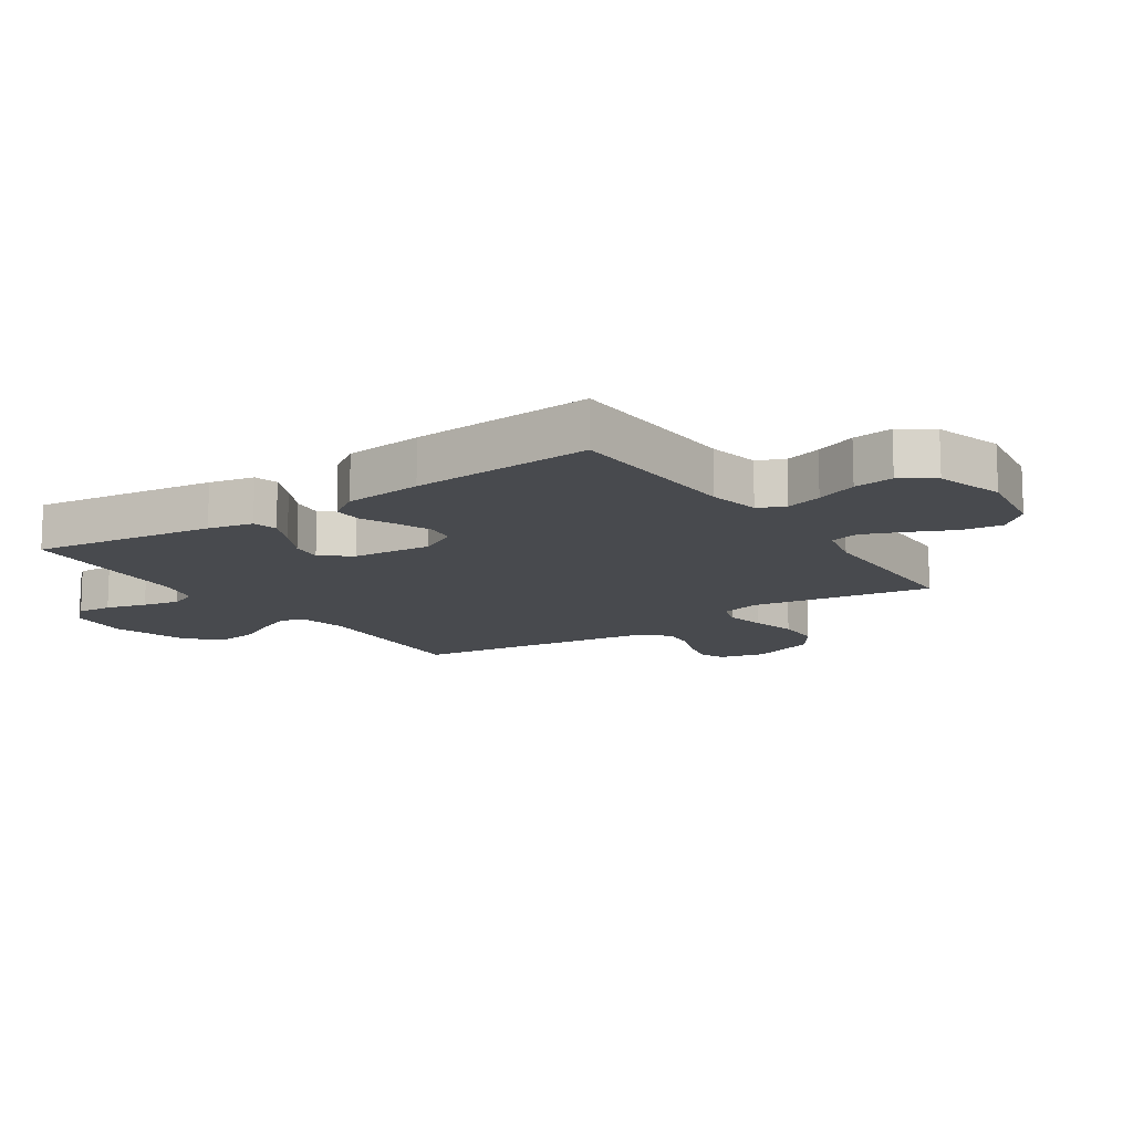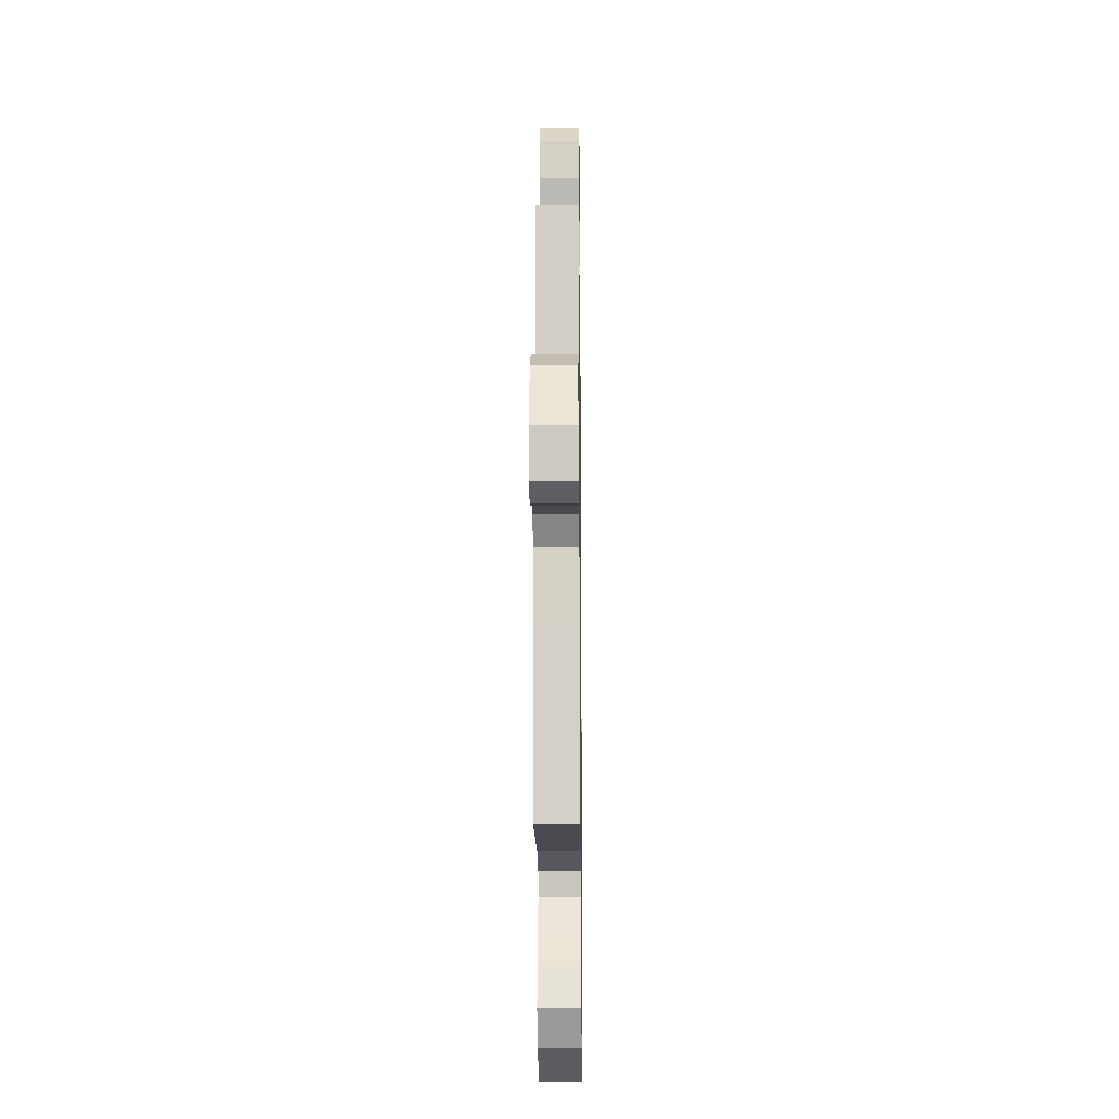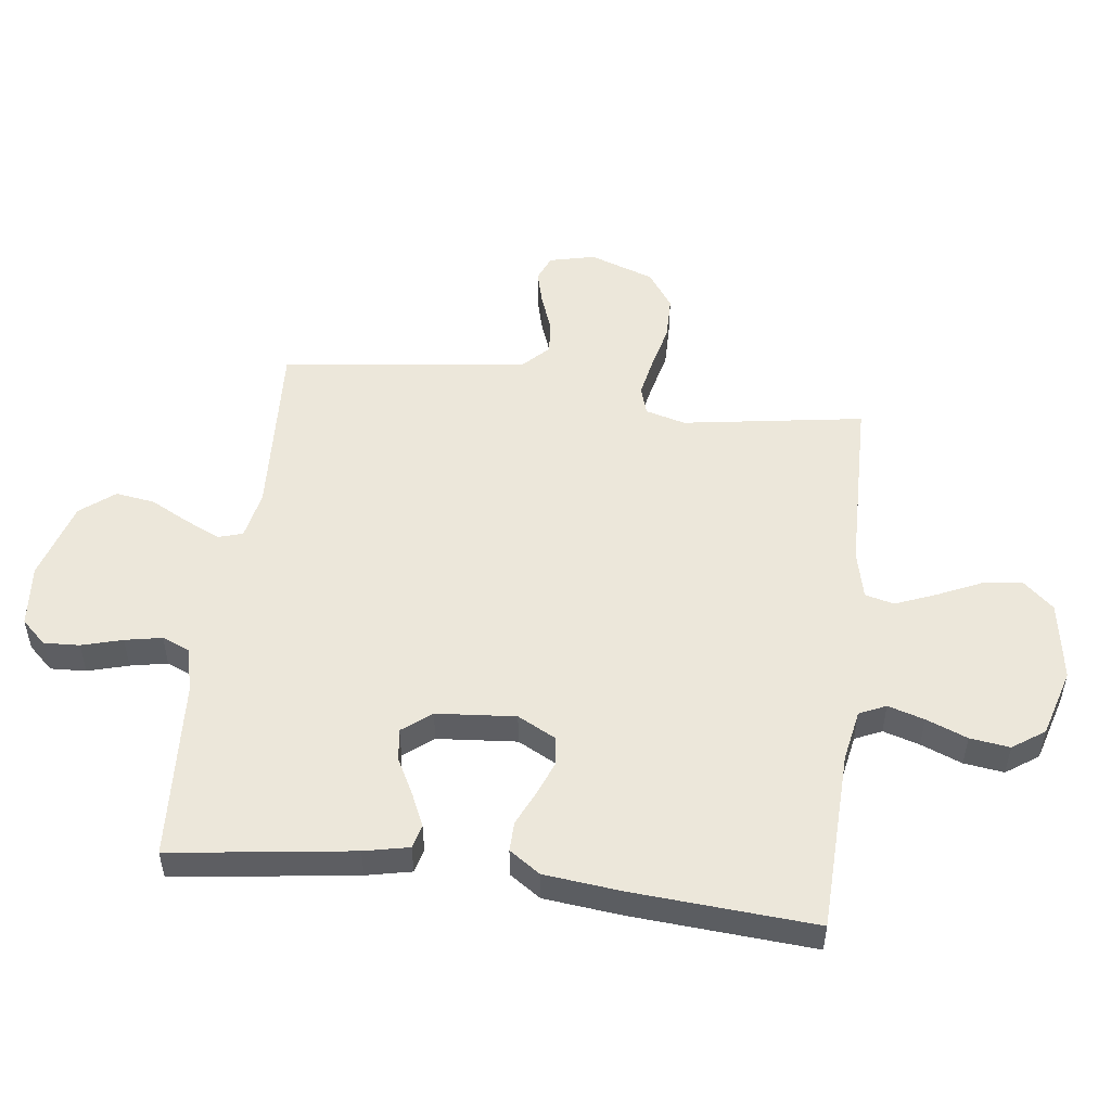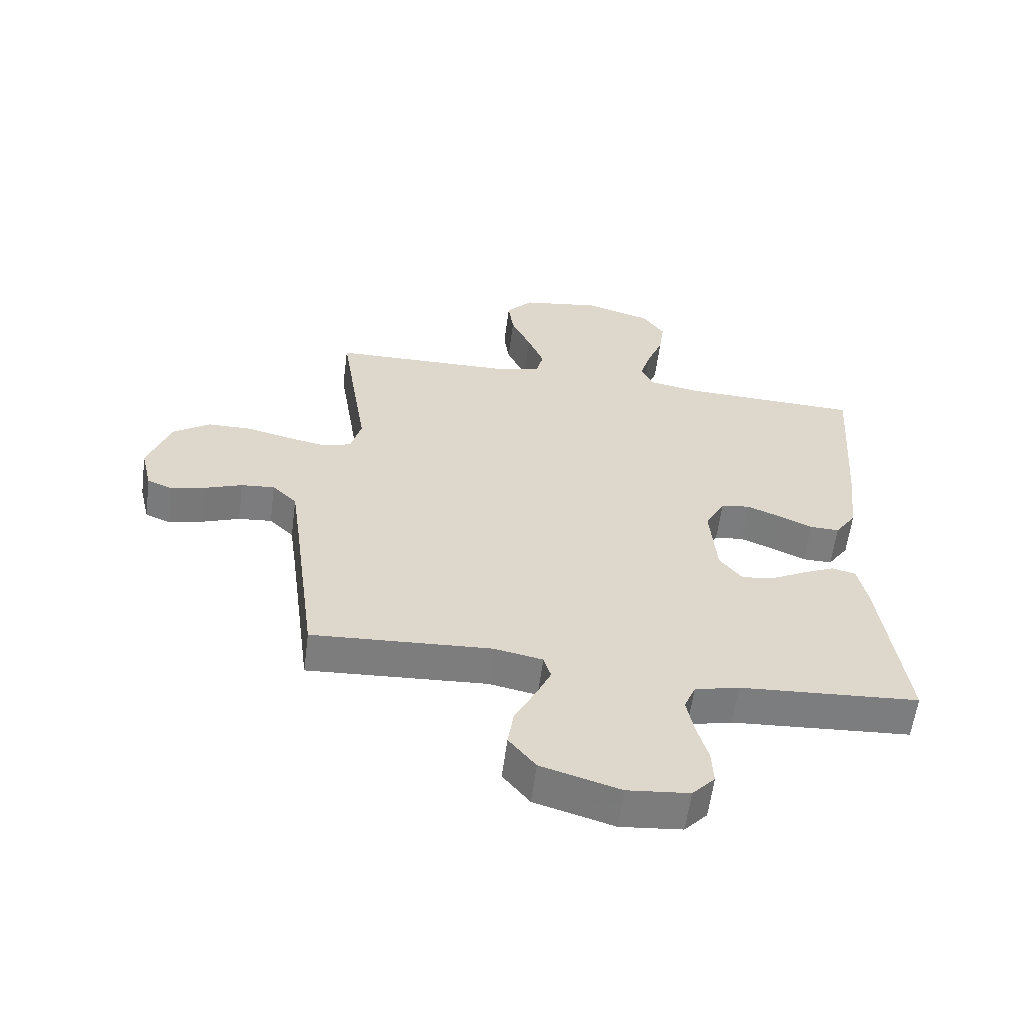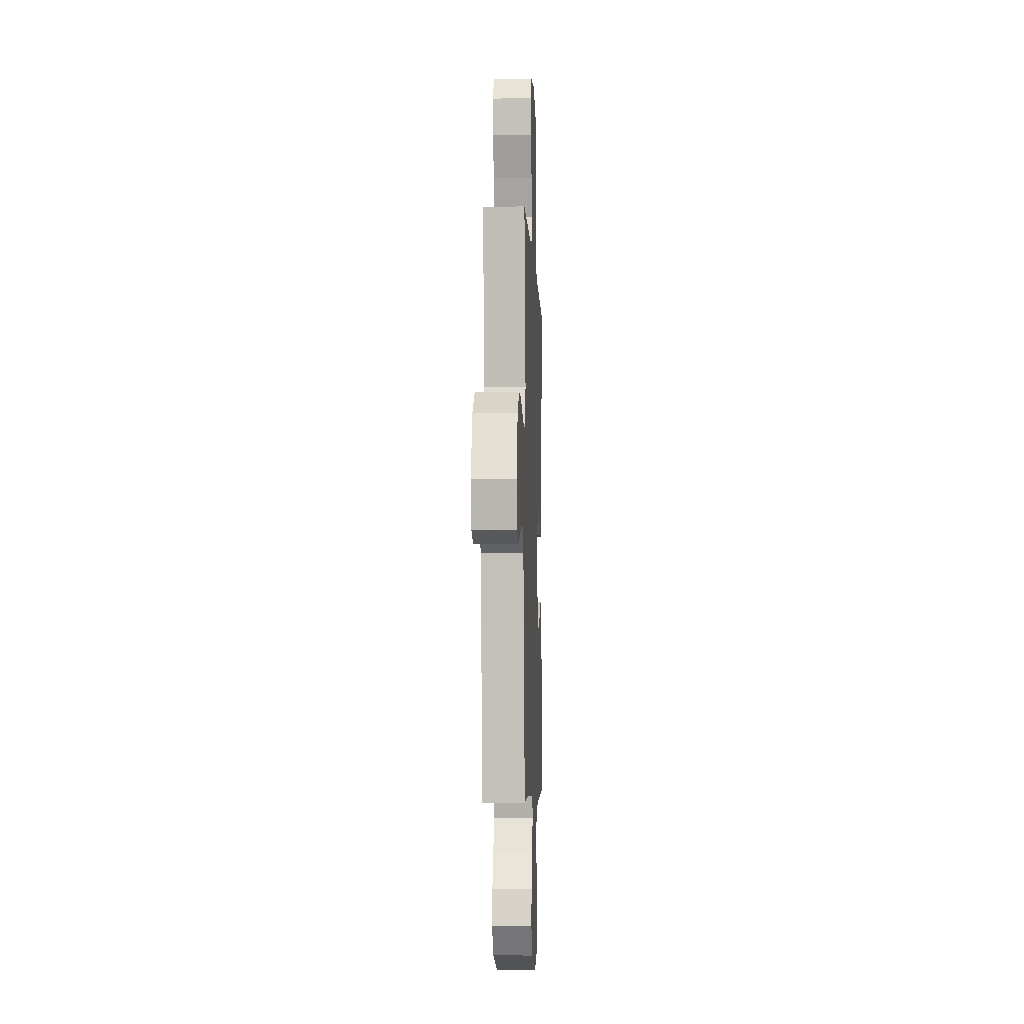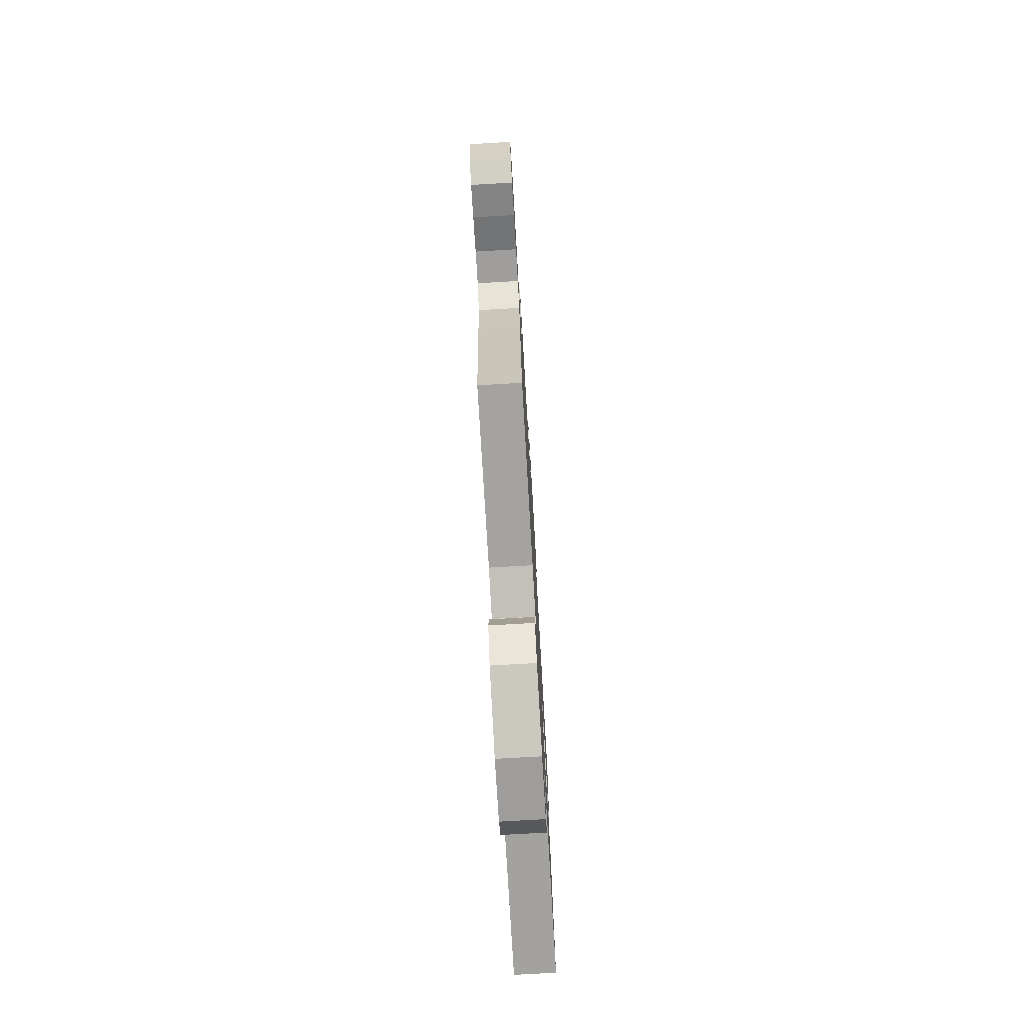
<metadata>
{"format":"obj","ext":"obj","renderer":"f3d","projection":"perspective","resolution":1024,"background":"white","views":[{"elev":-13.1,"azim":-56.0,"up":"+Y"},{"elev":-17.7,"azim":90.7,"up":"+Z"},{"elev":51.6,"azim":-82.8,"up":"+Y"},{"elev":-59.2,"azim":172.6,"up":"+Z"},{"elev":-5.6,"azim":92.4,"up":"+Z"},{"elev":-76.0,"azim":93.3,"up":"+Z"}]}
</metadata>
<code>
v -0.5 0.07 0.5
v -0.2 0.07 0.51
v -0.115 0.07 0.526
v -0.095 0.07 0.57
v -0.113 0.07 0.63
v -0.14 0.07 0.698
v -0.149 0.07 0.764
v -0.112 0.07 0.817
v 0 0.07 0.85
v 0.132 0.07 0.829
v 0.177 0.07 0.779
v 0.168 0.07 0.712
v 0.135 0.07 0.64
v 0.108 0.07 0.573
v 0.12 0.07 0.525
v 0.2 0.07 0.506
v 0.5 0.07 0.5
v 0.453 0.07 0.2
v 0.471 0.07 0.134
v 0.518 0.07 0.119
v 0.584 0.07 0.132
v 0.659 0.07 0.15
v 0.732 0.07 0.149
v 0.793 0.07 0.107
v 0.831 0.07 0
v 0.813 0.07 -0.076
v 0.77 0.07 -0.094
v 0.713 0.07 -0.079
v 0.651 0.07 -0.056
v 0.595 0.07 -0.051
v 0.554 0.07 -0.091
v 0.539 0.07 -0.2
v 0.5 0.07 -0.5
v 0.2 0.07 -0.483
v 0.119 0.07 -0.499
v 0.107 0.07 -0.539
v 0.133 0.07 -0.596
v 0.167 0.07 -0.661
v 0.177 0.07 -0.726
v 0.132 0.07 -0.782
v 0 0.07 -0.821
v -0.103 0.07 -0.811
v -0.141 0.07 -0.77
v -0.138 0.07 -0.711
v -0.119 0.07 -0.644
v -0.107 0.07 -0.583
v -0.126 0.07 -0.537
v -0.2 0.07 -0.519
v -0.5 0.07 -0.5
v -0.459 0.07 -0.2
v -0.443 0.07 -0.126
v -0.403 0.07 -0.116
v -0.348 0.07 -0.141
v -0.289 0.07 -0.172
v -0.236 0.07 -0.179
v -0.198 0.07 -0.131
v -0.187 0.07 0
v -0.22 0.07 0.063
v -0.268 0.07 0.069
v -0.324 0.07 0.047
v -0.381 0.07 0.021
v -0.43 0.07 0.02
v -0.465 0.07 0.071
v -0.479 0.07 0.2
v -0.5 0 0.5
v -0.2 0 0.51
v -0.115 0 0.526
v -0.095 0 0.57
v -0.113 0 0.63
v -0.14 0 0.698
v -0.149 0 0.764
v -0.112 0 0.817
v 0 0 0.85
v 0.132 0 0.829
v 0.177 0 0.779
v 0.168 0 0.712
v 0.135 0 0.64
v 0.108 0 0.573
v 0.12 0 0.525
v 0.2 0 0.506
v 0.5 0 0.5
v 0.453 0 0.2
v 0.471 0 0.134
v 0.518 0 0.119
v 0.584 0 0.132
v 0.659 0 0.15
v 0.732 0 0.149
v 0.793 0 0.107
v 0.831 0 0
v 0.813 0 -0.076
v 0.77 0 -0.094
v 0.713 0 -0.079
v 0.651 0 -0.056
v 0.595 0 -0.051
v 0.554 0 -0.091
v 0.539 0 -0.2
v 0.5 0 -0.5
v 0.2 0 -0.483
v 0.119 0 -0.499
v 0.107 0 -0.539
v 0.133 0 -0.596
v 0.167 0 -0.661
v 0.177 0 -0.726
v 0.132 0 -0.782
v 0 0 -0.821
v -0.103 0 -0.811
v -0.141 0 -0.77
v -0.138 0 -0.711
v -0.119 0 -0.644
v -0.107 0 -0.583
v -0.126 0 -0.537
v -0.2 0 -0.519
v -0.5 0 -0.5
v -0.459 0 -0.2
v -0.443 0 -0.126
v -0.403 0 -0.116
v -0.348 0 -0.141
v -0.289 0 -0.172
v -0.236 0 -0.179
v -0.198 0 -0.131
v -0.187 0 0
v -0.22 0 0.063
v -0.268 0 0.069
v -0.324 0 0.047
v -0.381 0 0.021
v -0.43 0 0.02
v -0.465 0 0.071
v -0.479 0 0.2
f 63 64 1 2
f 60 61 62 63
f 59 60 63 2
f 58 59 2 3
f 57 58 3 4
f 56 57 4
f 51 52 53 54
f 49 50 51 54
f 48 49 54 55
f 47 48 55 56
f 42 43 44 45
f 42 45 46
f 41 42 46
f 37 38 39 40
f 36 37 40 41
f 35 36 41 46
f 32 33 34
f 31 32 34 35
f 30 31 35 46
f 26 27 28 29
f 24 25 26 29
f 24 29 30
f 21 22 23 24
f 20 21 24 30
f 19 20 30 46
f 16 17 18
f 15 16 18 19
f 10 11 12 13
f 10 13 14
f 9 10 14
f 8 9 14 15
f 5 6 7 8
f 4 5 8 15
f 19 46 47 56
f 4 15 19 56
f 66 65 128 127
f 127 126 125 124
f 66 127 124 123
f 67 66 123 122
f 68 67 122 121
f 68 121 120
f 118 117 116 115
f 118 115 114 113
f 119 118 113 112
f 120 119 112 111
f 109 108 107 106
f 110 109 106
f 110 106 105
f 104 103 102 101
f 105 104 101 100
f 110 105 100 99
f 98 97 96
f 99 98 96 95
f 110 99 95 94
f 93 92 91 90
f 93 90 89 88
f 94 93 88
f 88 87 86 85
f 94 88 85 84
f 110 94 84 83
f 82 81 80
f 83 82 80 79
f 77 76 75 74
f 78 77 74
f 78 74 73
f 79 78 73 72
f 72 71 70 69
f 79 72 69 68
f 120 111 110 83
f 120 83 79 68
f 1 65 66 2
f 2 66 67 3
f 3 67 68 4
f 4 68 69 5
f 5 69 70 6
f 6 70 71 7
f 7 71 72 8
f 8 72 73 9
f 9 73 74 10
f 10 74 75 11
f 11 75 76 12
f 12 76 77 13
f 13 77 78 14
f 14 78 79 15
f 15 79 80 16
f 16 80 81 17
f 17 81 82 18
f 18 82 83 19
f 19 83 84 20
f 20 84 85 21
f 21 85 86 22
f 22 86 87 23
f 23 87 88 24
f 24 88 89 25
f 25 89 90 26
f 26 90 91 27
f 27 91 92 28
f 28 92 93 29
f 29 93 94 30
f 30 94 95 31
f 31 95 96 32
f 32 96 97 33
f 33 97 98 34
f 34 98 99 35
f 35 99 100 36
f 36 100 101 37
f 37 101 102 38
f 38 102 103 39
f 39 103 104 40
f 40 104 105 41
f 41 105 106 42
f 42 106 107 43
f 43 107 108 44
f 44 108 109 45
f 45 109 110 46
f 46 110 111 47
f 47 111 112 48
f 48 112 113 49
f 49 113 114 50
f 50 114 115 51
f 51 115 116 52
f 52 116 117 53
f 53 117 118 54
f 54 118 119 55
f 55 119 120 56
f 56 120 121 57
f 57 121 122 58
f 58 122 123 59
f 59 123 124 60
f 60 124 125 61
f 61 125 126 62
f 62 126 127 63
f 63 127 128 64
f 64 128 65 1

</code>
